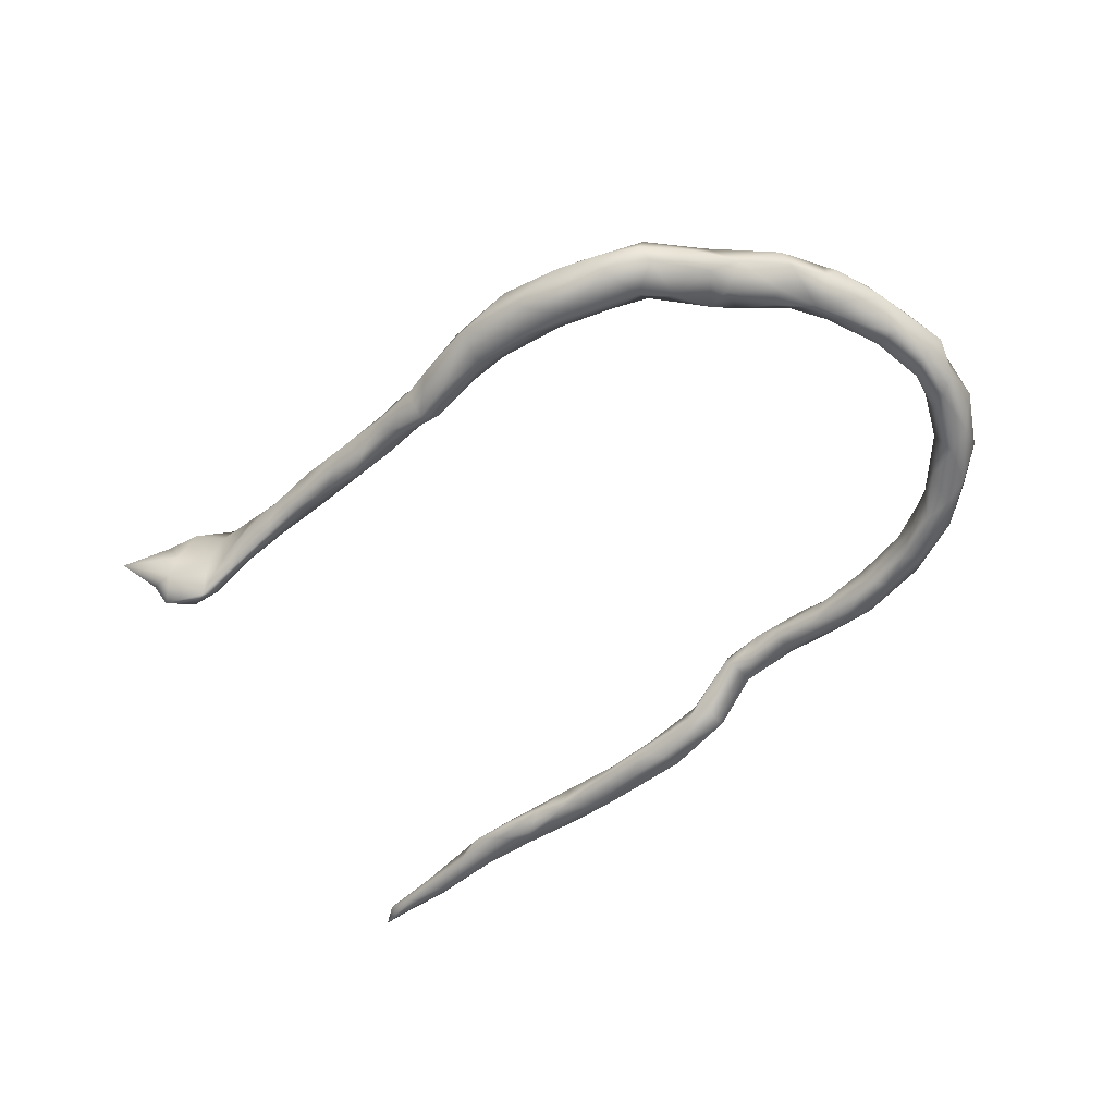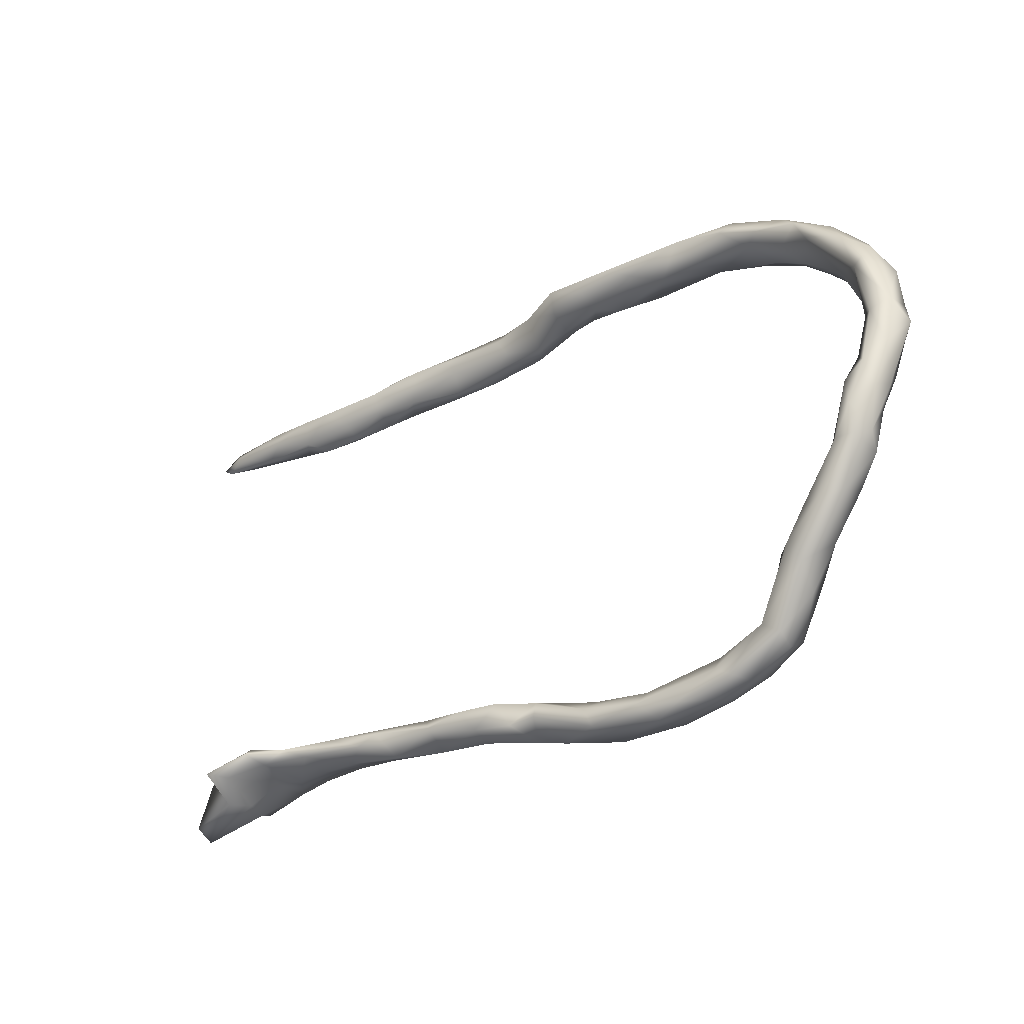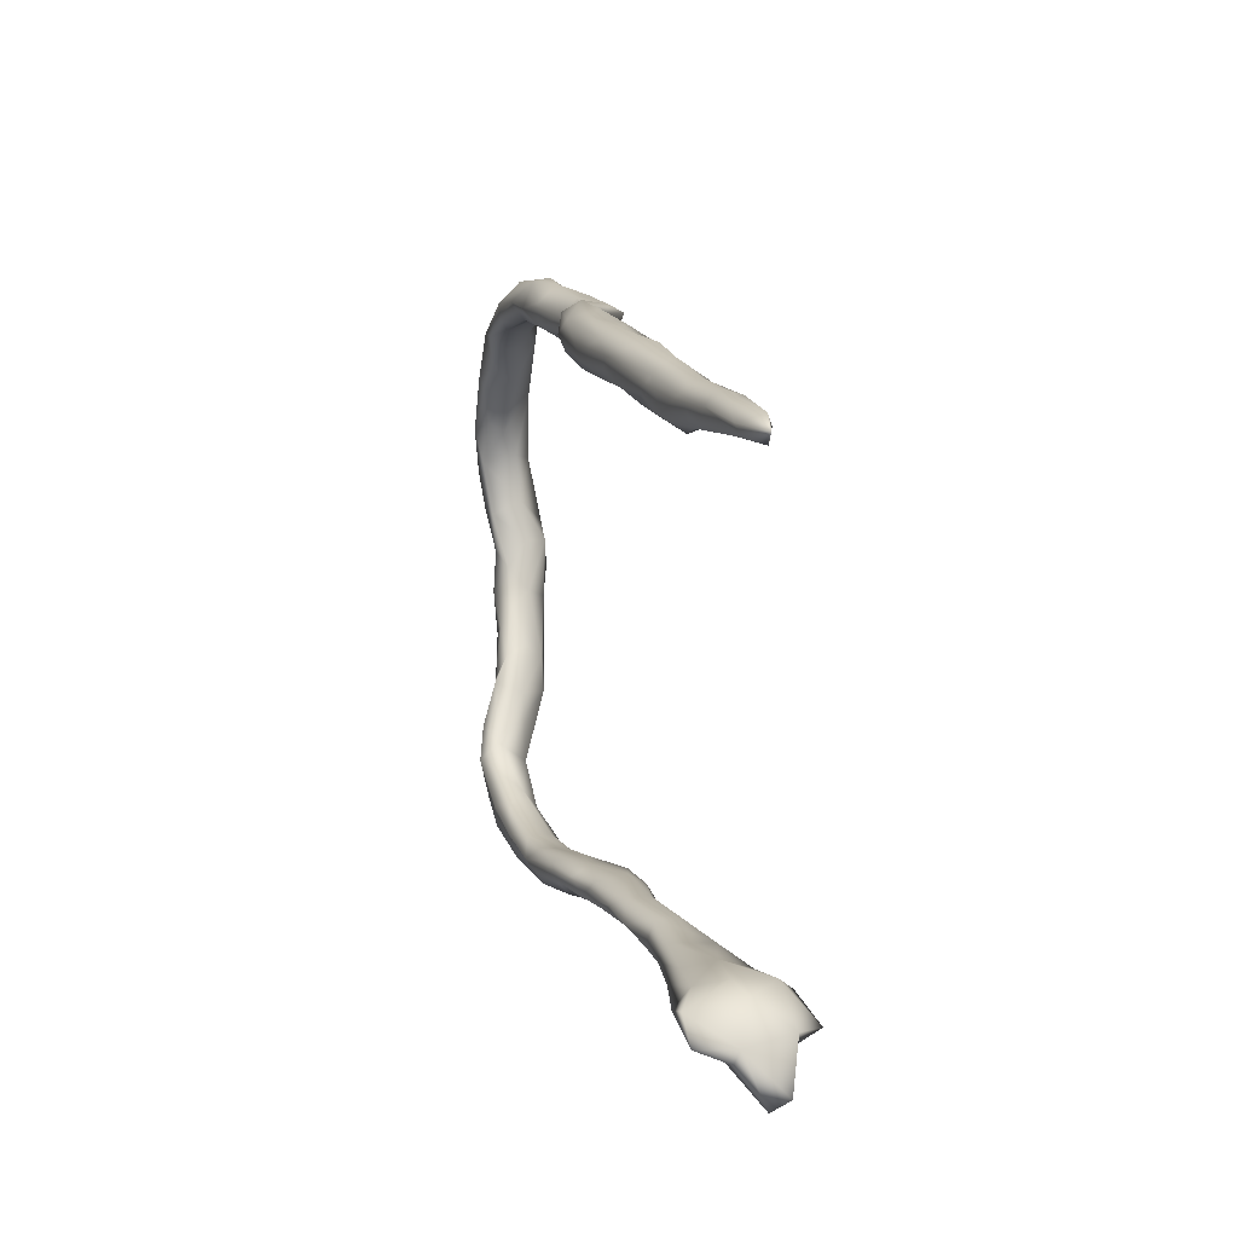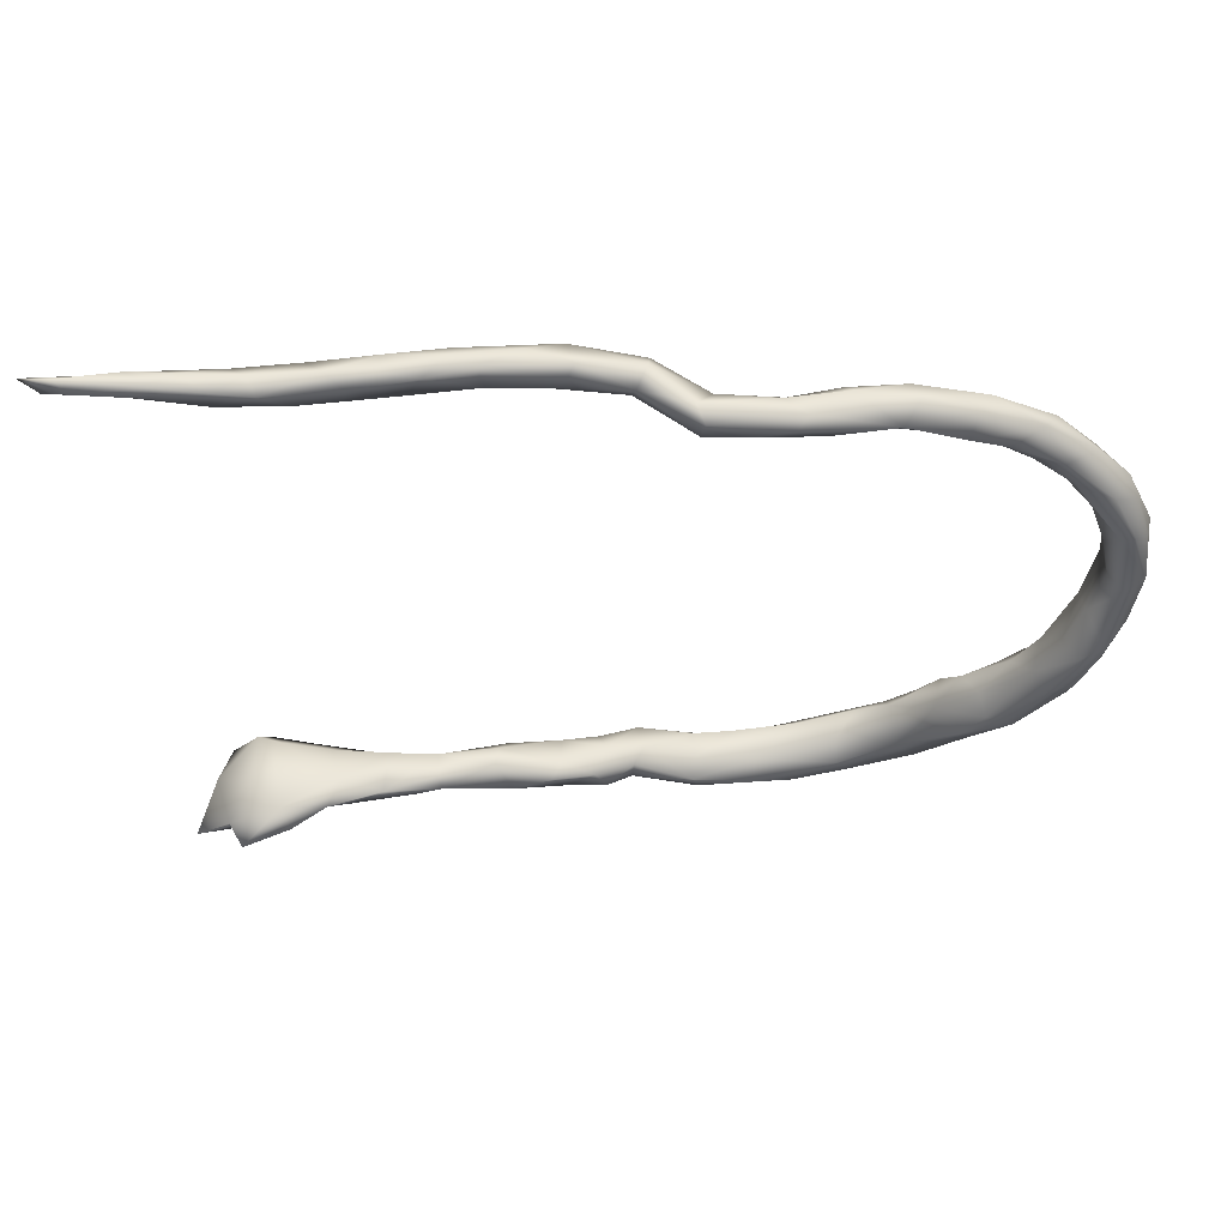
<metadata>
{"format":"obj","ext":"obj","renderer":"f3d","projection":"perspective","resolution":1024,"background":"white","views":[{"elev":-57.3,"azim":36.4,"up":"+Z"},{"elev":-36.8,"azim":37.3,"up":"+Y"},{"elev":19.2,"azim":-105.2,"up":"+Y"},{"elev":49.6,"azim":-3.4,"up":"+Y"}]}
</metadata>
<code>
v 0.4783 -0.06599 0.06681
v 0.4832 -0.1061 0.06986
v 0.4777 -0.1425 0.05495
v 0.5083 -0.04466 0.068
v 0.4863 -0.006702 0.03374
v 0.493 -0.1349 0.03485
v 0.5134 -0.07837 0.0516
v 0.5211 0.04509 0.05368
v 0.5061 0.135 0.05093
v 0.4628 -0.06002 0.03639
v 0.384 -0.211 0.03812
v 0.5209 0.1433 0.05373
v 0.4898 0.2056 0.04688
v 0.4505 -0.1417 0.05733
v 0.5355 -0.01297 0.04825
v 0.435 0.2358 0.04559
v 0.5032 0.05732 0.03126
v 0.4178 -0.2131 0.04959
v 0.5415 0.1271 0.03547
v 0.4343 -0.1259 0.03262
v 0.3657 -0.2774 0.02023
v 0.548 0.06121 0.04444
v 0.4452 -0.2051 0.03251
v 0.4821 -0.1487 0.006919
v 0.5586 0.03315 0.01192
v 0.3528 -0.2511 0.03265
v 0.4965 0.09559 0.01359
v 0.47 0.1679 0.02008
v 0.5231 0.1817 0.02404
v 0.4206 0.2702 0.04709
v 0.5481 0.1326 0.009741
v 0.4656 0.261 0.01642
v 0.5009 -0.08767 0.008636
v 0.5242 -0.06716 0.02644
v 0.313 0.3456 0.03312
v -0.5251 -0.29 0.1067
v 0.376 -0.1885 0.0149
v -0.5885 -0.3069 0.1194
v 0.302 0.3199 0.05007
v 0.4516 -0.1947 0.002556
v -0.5358 -0.2691 0.08538
v 0.3862 0.2597 0.02448
v 0.4857 -0.02428 -0.008279
v 0.4459 -0.09348 0.004692
v 0.1035 0.3524 0.05697
v 0.4108 0.233 -0.000333
v 0.2252 0.3449 0.04977
v 0.3532 0.2974 0.04227
v 0.5122 0.2069 0.006472
v 0.4746 -0.07721 -0.006691
v 0.4127 -0.1423 0.000897
v 0.4967 0.1086 -0.009592
v 0.5313 0.02629 -0.01758
v 0.5162 -0.02575 -0.01177
v 0.4 -0.2473 -0.01171
v -0.562 -0.314 0.1012
v 0.1406 0.3305 0.04407
v 0.3097 -0.3479 -0.01008
v 0.47 0.243 -0.008898
v 0.000343 0.3672 0.05482
v 0.5463 0.08079 -0.006472
v 0.449 -0.1289 -0.01653
v 0.3569 -0.3026 -0.01943
v 0.3946 0.3112 0.02502
v 0.3238 -0.2388 -0.002697
v 0.5051 0.04838 -0.01671
v 0.3352 0.2907 0.02514
v 0.05367 0.3398 0.05009
v 0.3128 -0.27 -0.005032
v -0.5172 -0.2955 0.07358
v 0.5205 0.09287 -0.02454
v 0.3582 -0.1925 -0.0181
v 0.2815 -0.3253 -0.01077
v 0.2261 -0.3771 -0.01377
v 0.5171 0.1664 -0.01416
v 0.4216 -0.1834 -0.01769
v 0.1182 0.3655 0.04168
v -0.4768 -0.285 0.07646
v 0.4161 0.2972 -0.005895
v 0.4844 0.1791 -0.02404
v 0.2569 0.31 0.02215
v 0.4796 0.1609 -0.01687
v -0.5905 -0.334 0.06632
v 0.4018 -0.1669 -0.01781
v 0.1468 -0.393 -0.01086
v -0.404 -0.2856 0.05598
v 0.3328 0.3433 0.001706
v 0.2473 0.3636 0.02296
v 0.3644 -0.2287 -0.03367
v 0.4404 0.2046 -0.01278
v 0.08995 -0.3801 -0.000437
v -0.1248 -0.3127 0.02568
v 0.3649 -0.2715 -0.04078
v 0.2048 -0.363 -0.01345
v 0.4342 0.2512 -0.02492
v 0.3064 -0.357 -0.03768
v -0.2359 -0.318 0.03789
v 0.06404 0.3181 0.02657
v 0.007578 -0.3599 0.005543
v -0.3331 -0.2849 0.03495
v 0.01514 -0.3858 -0.003276
v -0.183 -0.3082 0.03343
v -0.3587 -0.3078 0.04549
v 0.1944 -0.3948 -0.03427
v 0.2435 -0.3828 -0.03862
v -0.257 -0.2881 0.01721
v -0.328 -0.2988 0.04627
v -0.07476 -0.343 0.006801
v -0.07183 -0.3216 0.004706
v 0.2039 -0.3359 -0.0324
v -0.6548 -0.3512 0.06267
v 0.3956 0.2571 -0.02593
v 0.1803 0.3184 0.01708
v -0.6056 -0.299 0.08571
v 0.2385 0.3621 -0.002599
v 0.3626 0.2714 -0.01015
v 0.08975 0.369 0.01848
v 0.3131 -0.3394 -0.06204
v -0.4475 -0.3008 0.06178
v 0.3548 0.3096 -0.02314
v -0.04799 -0.3765 -0.03218
v -0.1086 -0.3489 0.01603
v 0.1707 0.3712 0.01301
v 0.09883 0.3131 0.004904
v -0.5444 -0.2572 0.02677
v 0.3326 0.2938 -0.02613
v -0.6528 -0.3646 0.03649
v -0.4586 -0.2765 0.03867
v -0.1661 -0.338 0.02135
v 0.2657 0.3068 -0.009013
v 0.2851 0.327 -0.02089
v 0.3365 -0.2246 -0.04066
v 0.1121 -0.4029 -0.01956
v 0.2131 0.333 -0.02266
v 0.09377 -0.3547 -0.02021
v -0.05779 -0.3159 -0.01761
v -0.1063 -0.309 -0.01855
v 0.0128 -0.3403 -0.01751
v -0.001355 0.3202 0.01113
v 0.09607 0.3469 -0.004304
v 0.2764 -0.2913 -0.05097
v 0.0412 0.3316 -0.004881
v 0.1643 0.3497 -0.01414
v 0.1561 0.3211 -0.01508
v 0.03796 -0.3988 -0.04526
v -0.4483 -0.3074 0.01843
v 0.2563 -0.3663 -0.06915
v -0.09067 -0.3622 -0.02679
v 0.01301 0.3636 0.00172
v 0.009579 0.3227 4.1e-05
v -0.3896 -0.3153 0.02338
v -0.009415 0.3809 0.03243
v -0.003484 0.3349 0.04114
v 0.3104 -0.2774 -0.06431
v -0.1644 -0.346 -0.009045
v -0.17 -0.2989 0.0134
v -0.3315 -0.2816 0.002197
v -0.5746 -0.3271 0.03557
v -0.3099 -0.3296 0.01725
v -0.07502 0.3843 0.01219
v -0.151 0.3885 -0.006995
v -0.2024 -0.326 -0.02777
v 0.1269 -0.3963 -0.06146
v 0.2749 -0.3142 -0.07725
v 0.2307 -0.3131 -0.06351
v -0.1681 -0.3047 -0.0293
v -0.2511 -0.2921 -0.01158
v 0.1555 -0.3319 -0.06051
v -0.2364 -0.3394 0.001107
v -0.2394 -0.3044 -0.02816
v -0.02868 -0.3544 -0.06135
v -0.09262 0.3447 -0.04181
v 0.1957 -0.3801 -0.07219
v -0.6229 -0.3186 0.005798
v -0.2876 -0.3072 -0.02349
v -0.05607 0.3856 -0.03748
v 0.1781 -0.3437 -0.07816
v 0.1118 -0.3569 -0.07409
v -0.346 -0.3081 -0.01475
v -0.1166 -0.3195 -0.04428
v -0.06026 0.3994 -0.01417
v -0.1415 0.4062 -0.01438
v -0.1422 -0.3356 -0.0382
v -0.138 0.364 -0.01432
v 0.009681 -0.3341 -0.05303
v -0.06323 -0.3211 -0.05738
v -0.243 0.3749 -0.01162
v 0.06499 -0.3412 -0.05946
v -0.5029 -0.2967 0.006831
v -0.5751 -0.2649 0.03936
v -0.2493 0.3997 -0.004313
v -0.4721 -0.2758 -0.009462
v -0.5859 -0.3248 0.000368
v -0.3973 -0.2804 -0.003297
v 0.03538 -0.3595 -0.06925
v -0.3138 0.4049 0.001364
v -0.08704 -0.3346 -0.05832
v -0.3992 0.3972 0.00756
v -0.2477 0.4109 -0.0115
v -0.4101 -0.2979 -0.01713
v -0.3331 0.3628 -0.01649
v -0.3621 0.4139 -0.00468
v -0.4817 -0.2889 -0.02725
v -0.4974 0.3996 0.01424
v -0.5356 -0.2983 0.02231
v -0.0776 0.3448 -0.02013
v -0.1683 0.354 -0.02734
v -0.5447 0.4064 0.01233
v -0.05498 0.356 -0.04104
v -0.5088 0.4126 -0.00931
v -0.4655 0.3696 7.3e-05
v -0.2866 0.4142 -0.02681
v -0.4214 0.4134 -0.007378
v -0.6051 -0.3033 -0.03618
v -0.1057 0.3702 -0.0544
v -0.6239 -0.2994 0.01337
v -0.5525 0.3721 -0.00223
v -0.6145 0.4161 0.008359
v -0.3983 0.3676 -0.006676
v -0.1977 0.4083 -0.03816
v -0.3562 0.4101 -0.03565
v -0.2496 0.3545 -0.0347
v -0.5364 -0.2642 -0.01565
v -0.1865 0.3473 -0.04611
v -0.2807 0.3571 -0.04739
v -0.6122 0.3968 0.006871
v -0.2781 0.4026 -0.04973
v -0.5208 0.3549 -0.02187
v -0.4602 0.3534 -0.0258
v -0.2215 0.3723 -0.06024
v -0.1582 0.3704 -0.05992
v -0.15 0.3977 -0.05396
v -0.5698 -0.2756 -0.03646
v -0.5468 -0.285 -0.04117
v -0.5866 0.418 -0.01085
v -0.3948 0.3562 -0.03544
v -0.3141 0.3886 -0.0535
v -0.7055 0.4083 0.006283
v -0.6452 0.384 -0.01064
v -0.3551 0.3666 -0.04805
v -0.7604 0.4176 -0.01313
v -0.6894 0.3953 -0.02024
v -0.4291 0.3799 -0.04457
v -0.7169 0.425 -0.002562
v -0.7354 0.398 -0.007366
v -0.5721 0.3744 -0.02938
v -0.6411 0.4173 -0.01715
v -0.4443 0.4003 -0.03787
v -0.4767 0.3644 -0.03813
v -0.5295 0.3998 -0.03345
v -0.6025 0.4046 -0.02927
v -0.6819 0.4076 -0.02342
f 152 117 149
f 181 160 152
f 158 127 193
f 178 163 145
f 145 195 178
f 121 197 171
f 177 147 173
f 177 163 178
f 168 177 178
f 188 168 178
f 186 136 185
f 180 137 186
f 162 170 183
f 170 166 183
f 149 209 176
f 184 160 161
f 117 140 149
f 149 140 142
f 152 149 181
f 181 149 176
f 206 160 184
f 161 160 182
f 160 181 182
f 145 171 195
f 158 193 205
f 205 193 234
f 193 127 174
f 193 174 214
f 174 216 214
f 188 178 195
f 185 188 195
f 186 185 195
f 186 195 171
f 171 197 186
f 180 186 197
f 183 180 197
f 166 180 183
f 101 108 121
f 91 101 133
f 91 99 101
f 91 133 85
f 85 133 104
f 94 91 85
f 74 85 104
f 83 111 127
f 83 114 111
f 57 47 45
f 47 57 113
f 47 35 88
f 47 39 35
f 39 64 35
f 39 48 64
f 81 39 47
f 39 81 67
f 48 39 67
f 48 67 42
f 48 30 64
f 30 48 42
f 16 30 42
f 12 19 29
f 12 9 22
f 12 22 19
f 8 22 9
f 8 9 17
f 5 8 17
f 22 15 25
f 8 15 22
f 8 4 15
f 1 5 10
f 4 8 5
f 1 4 5
f 15 4 7
f 15 7 34
f 20 1 10
f 14 1 20
f 7 2 6
f 14 2 1
f 4 2 7
f 2 4 1
f 2 3 6
f 2 14 3
f 11 14 20
f 3 18 23
f 18 14 11
f 14 18 3
f 24 3 23
f 18 21 23
f 33 24 62
f 6 24 33
f 24 40 62
f 218 238 226
f 232 215 231
f 202 212 221
f 213 202 221
f 208 210 235
f 246 239 242
f 248 237 240
f 210 213 248
f 244 218 247
f 218 235 247
f 247 235 251
f 251 246 242
f 238 218 244
f 226 238 239
f 238 245 239
f 252 247 251
f 251 242 252
f 239 245 242
f 244 247 252
f 241 244 252
f 252 242 241
f 242 245 241
f 238 244 241
f 238 241 245
f 220 232 227
f 227 232 230
f 230 232 231
f 212 220 227
f 237 227 230
f 221 212 227
f 221 227 237
f 213 221 248
f 248 221 237
f 24 23 40
f 11 37 65
f 40 23 55
f 26 65 69
f 26 11 65
f 23 21 55
f 21 26 73
f 73 26 69
f 21 63 55
f 21 73 58
f 56 36 38
f 9 13 16
f 13 12 29
f 9 12 13
f 6 3 24
f 11 20 37
f 26 18 11
f 21 18 26
f 107 97 106
f 106 102 156
f 97 102 106
f 156 102 92
f 102 97 129
f 129 92 102
f 122 92 129
f 108 122 148
f 122 108 109
f 92 122 109
f 136 109 99
f 108 99 109
f 99 135 138
f 135 94 110
f 74 104 105
f 74 73 94
f 58 105 96
f 58 74 105
f 73 74 58
f 83 38 114
f 56 38 83
f 99 108 101
f 99 91 135
f 91 94 135
f 74 94 85
f 70 36 56
f 164 147 177
f 147 105 173
f 118 147 164
f 96 105 147
f 111 114 216
f 63 118 93
f 132 93 154
f 69 65 141
f 120 95 112
f 112 116 126
f 120 112 126
f 116 130 126
f 120 126 131
f 81 113 130
f 130 113 144
f 113 124 144
f 98 139 150
f 123 115 143
f 165 141 164
f 141 154 164
f 110 141 165
f 168 110 165
f 165 164 177
f 168 165 177
f 154 93 118
f 141 132 154
f 126 130 131
f 131 130 134
f 130 144 134
f 144 143 134
f 144 124 140
f 140 143 144
f 124 98 142
f 98 150 142
f 124 142 140
f 149 142 150
f 149 150 209
f 150 139 209
f 139 153 206
f 153 160 206
f 115 131 134
f 140 123 143
f 115 134 143
f 155 169 162
f 129 169 155
f 129 97 169
f 183 155 162
f 148 155 183
f 129 155 148
f 122 129 148
f 148 183 197
f 121 148 197
f 121 108 148
f 145 121 171
f 101 121 145
f 133 145 163
f 104 133 163
f 104 163 173
f 105 104 173
f 127 216 174
f 83 127 158
f 118 96 147
f 56 83 158
f 56 158 205
f 103 151 159
f 97 159 169
f 133 101 145
f 246 251 250
f 249 246 250
f 235 250 251
f 235 210 250
f 250 248 249
f 210 248 250
f 249 248 243
f 248 240 243
f 236 243 240
f 201 219 236
f 225 240 237
f 201 236 240
f 201 240 225
f 222 201 225
f 230 225 237
f 224 225 230
f 224 222 225
f 231 224 230
f 172 224 231
f 217 226 239
f 217 239 246
f 228 246 249
f 228 217 246
f 229 228 249
f 211 228 229
f 236 249 243
f 236 229 249
f 215 172 231
f 219 229 236
f 219 211 229
f 60 152 160
f 60 160 153
f 62 40 76
f 37 51 72
f 51 44 62
f 44 50 62
f 50 43 54
f 25 53 61
f 32 49 59
f 76 40 55
f 76 55 89
f 84 76 89
f 132 72 89
f 65 37 72
f 72 51 84
f 72 84 89
f 84 51 62
f 84 62 76
f 53 54 66
f 54 43 66
f 61 53 71
f 53 66 71
f 27 52 66
f 66 52 71
f 75 61 71
f 52 82 71
f 52 28 82
f 80 75 71
f 82 80 71
f 28 90 82
f 59 49 75
f 59 75 80
f 59 80 95
f 82 90 80
f 80 90 95
f 95 90 112
f 90 46 112
f 42 116 46
f 46 116 112
f 64 32 79
f 79 32 59
f 79 59 95
f 79 95 120
f 77 117 152
f 60 77 152
f 45 60 68
f 60 45 77
f 117 123 140
f 117 77 123
f 77 47 123
f 88 115 123
f 47 88 123
f 115 87 131
f 88 87 115
f 88 35 87
f 131 87 120
f 87 79 120
f 87 64 79
f 35 64 87
f 68 60 153
f 98 153 139
f 98 68 153
f 57 98 124
f 57 68 98
f 113 57 124
f 47 113 81
f 67 81 130
f 42 67 116
f 67 130 116
f 45 47 77
f 57 45 68
f 198 204 211
f 219 198 211
f 198 219 201
f 222 187 201
f 207 222 224
f 207 187 222
f 184 187 207
f 172 207 224
f 206 207 172
f 206 184 207
f 209 172 215
f 190 233 216
f 125 223 233
f 190 125 233
f 234 223 203
f 189 234 203
f 189 205 234
f 192 200 203
f 200 146 203
f 194 200 192
f 194 179 200
f 194 157 179
f 157 175 179
f 139 172 209
f 139 206 172
f 146 189 203
f 128 192 223
f 151 146 200
f 157 167 175
f 175 167 170
f 65 132 141
f 65 72 132
f 211 217 228
f 196 201 187
f 196 198 201
f 204 198 213
f 204 217 211
f 204 210 208
f 218 226 208
f 208 226 217
f 218 208 235
f 215 176 209
f 232 181 176
f 232 176 215
f 182 181 232
f 184 161 187
f 199 182 220
f 220 182 232
f 161 182 199
f 191 161 199
f 161 191 187
f 199 220 212
f 196 191 199
f 191 196 187
f 202 196 212
f 196 199 212
f 202 198 196
f 198 202 213
f 210 204 213
f 234 193 214
f 234 214 233
f 214 216 233
f 223 234 233
f 132 89 93
f 55 93 89
f 73 69 141
f 93 55 63
f 110 73 141
f 94 73 110
f 63 96 118
f 63 58 96
f 114 41 190
f 41 78 128
f 166 137 180
f 78 36 70
f 119 78 70
f 78 86 128
f 119 86 78
f 103 119 151
f 103 107 86
f 119 103 86
f 159 107 103
f 86 107 100
f 97 107 159
f 107 106 100
f 70 56 205
f 21 58 63
f 38 41 114
f 38 36 41
f 30 32 64
f 16 42 46
f 13 49 32
f 30 13 32
f 28 46 90
f 28 16 46
f 29 31 49
f 13 29 49
f 31 75 49
f 29 19 31
f 27 28 52
f 17 9 27
f 75 31 61
f 19 22 31
f 17 27 66
f 31 22 61
f 22 25 61
f 5 17 66
f 43 5 66
f 25 34 53
f 34 54 53
f 44 43 50
f 33 50 54
f 10 5 43
f 54 34 33
f 10 43 44
f 20 10 44
f 50 33 62
f 51 20 44
f 34 6 33
f 37 20 51
f 30 16 13
f 9 16 28
f 9 28 27
f 25 15 34
f 7 6 34
f 154 118 164
f 99 138 136
f 177 173 163
f 151 119 146
f 159 151 179
f 114 190 216
f 135 110 168
f 135 168 188
f 138 135 188
f 138 188 185
f 136 138 185
f 137 136 186
f 92 109 137
f 109 136 137
f 156 92 137
f 156 137 166
f 167 156 166
f 167 166 170
f 106 156 167
f 157 100 106
f 157 106 167
f 169 175 162
f 170 162 175
f 169 179 175
f 159 179 169
f 86 157 194
f 151 200 179
f 128 86 194
f 128 194 192
f 146 119 189
f 125 128 223
f 119 70 189
f 70 205 189
f 125 41 128
f 190 41 125
f 111 216 127
f 223 192 203
f 217 204 208
f 86 100 157
f 41 36 78

</code>
